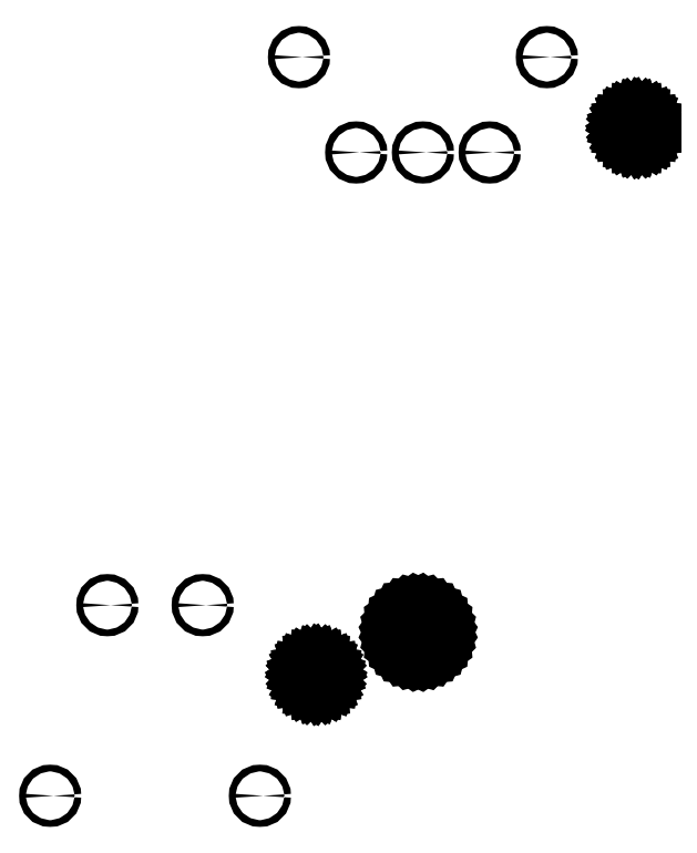
<metadata>
{"format":"dxf","ext":"dxf","renderer":"ezdxf+matplotlib","layout":"modelspace","background":"white","min_lineweight":24,"dpi":150}
</metadata>
<code>
0
SECTION
2
ENTITIES
0
LINE
8
BLACK
10
5.515
20
-5.462
11
5.521
21
-5.465
0
LINE
8
BLACK
10
5.521
20
-5.465
11
5.527
21
-5.468
0
LINE
8
BLACK
10
5.527
20
-5.468
11
5.532
21
-5.473
0
LINE
8
BLACK
10
5.532
20
-5.473
11
5.535
21
-5.479
0
LINE
8
BLACK
10
5.535
20
-5.479
11
5.538
21
-5.485
0
LINE
8
BLACK
10
5.538
20
-5.485
11
5.538
21
-5.492
0
LINE
8
BLACK
10
5.538
20
-5.492
11
5.538
21
-5.499
0
LINE
8
BLACK
10
5.538
20
-5.499
11
5.535
21
-5.505
0
LINE
8
BLACK
10
5.535
20
-5.505
11
5.532
21
-5.511
0
LINE
8
BLACK
10
5.532
20
-5.511
11
5.527
21
-5.516
0
LINE
8
BLACK
10
5.527
20
-5.516
11
5.521
21
-5.52
0
LINE
8
BLACK
10
5.521
20
-5.52
11
5.515
21
-5.522
0
LINE
8
BLACK
10
5.515
20
-5.522
11
5.508
21
-5.523
0
LINE
8
BLACK
10
5.508
20
-5.523
11
5.501
21
-5.522
0
LINE
8
BLACK
10
5.501
20
-5.522
11
5.495
21
-5.52
0
LINE
8
BLACK
10
5.495
20
-5.52
11
5.489
21
-5.516
0
LINE
8
BLACK
10
5.489
20
-5.516
11
5.484
21
-5.511
0
LINE
8
BLACK
10
5.484
20
-5.511
11
5.48
21
-5.505
0
LINE
8
BLACK
10
5.48
20
-5.505
11
5.478
21
-5.499
0
LINE
8
BLACK
10
5.478
20
-5.499
11
5.477
21
-5.492
0
LINE
8
BLACK
10
5.477
20
-5.492
11
5.478
21
-5.485
0
LINE
8
BLACK
10
5.478
20
-5.485
11
5.48
21
-5.479
0
LINE
8
BLACK
10
5.48
20
-5.479
11
5.484
21
-5.473
0
LINE
8
BLACK
10
5.484
20
-5.473
11
5.489
21
-5.468
0
LINE
8
BLACK
10
5.489
20
-5.468
11
5.495
21
-5.465
0
LINE
8
BLACK
10
5.495
20
-5.465
11
5.501
21
-5.462
0
LINE
8
BLACK
10
5.501
20
-5.462
11
5.508
21
-5.462
0
LINE
8
BLACK
10
5.508
20
-5.462
11
5.515
21
-5.462
0
LINE
8
BLACK
10
5.48
20
-5.499
11
5.482
21
-5.505
0
LINE
8
BLACK
10
5.482
20
-5.505
11
5.485
21
-5.51
0
LINE
8
BLACK
10
5.485
20
-5.51
11
5.49
21
-5.515
0
LINE
8
BLACK
10
5.49
20
-5.515
11
5.495
21
-5.518
0
LINE
8
BLACK
10
5.495
20
-5.518
11
5.501
21
-5.52
0
LINE
8
BLACK
10
5.501
20
-5.52
11
5.508
21
-5.521
0
LINE
8
BLACK
10
5.508
20
-5.521
11
5.514
21
-5.52
0
LINE
8
BLACK
10
5.514
20
-5.52
11
5.52
21
-5.518
0
LINE
8
BLACK
10
5.52
20
-5.518
11
5.526
21
-5.515
0
LINE
8
BLACK
10
5.526
20
-5.515
11
5.53
21
-5.51
0
LINE
8
BLACK
10
5.53
20
-5.51
11
5.534
21
-5.505
0
LINE
8
BLACK
10
5.534
20
-5.505
11
5.536
21
-5.499
0
LINE
8
BLACK
10
5.536
20
-5.499
11
5.537
21
-5.492
0
LINE
8
BLACK
10
5.537
20
-5.492
11
5.536
21
-5.486
0
LINE
8
BLACK
10
5.536
20
-5.486
11
5.534
21
-5.48
0
LINE
8
BLACK
10
5.534
20
-5.48
11
5.53
21
-5.474
0
LINE
8
BLACK
10
5.53
20
-5.474
11
5.526
21
-5.47
0
LINE
8
BLACK
10
5.526
20
-5.47
11
5.52
21
-5.466
0
LINE
8
BLACK
10
5.52
20
-5.466
11
5.514
21
-5.464
0
LINE
8
BLACK
10
5.514
20
-5.464
11
5.508
21
-5.463
0
LINE
8
BLACK
10
5.508
20
-5.463
11
5.501
21
-5.464
0
LINE
8
BLACK
10
5.501
20
-5.464
11
5.495
21
-5.466
0
LINE
8
BLACK
10
5.495
20
-5.466
11
5.49
21
-5.47
0
LINE
8
BLACK
10
5.49
20
-5.47
11
5.485
21
-5.474
0
LINE
8
BLACK
10
5.485
20
-5.474
11
5.482
21
-5.48
0
LINE
8
BLACK
10
5.482
20
-5.48
11
5.48
21
-5.486
0
LINE
8
BLACK
10
5.48
20
-5.486
11
5.479
21
-5.492
0
LINE
8
BLACK
10
5.479
20
-5.492
11
5.48
21
-5.499
0
LINE
8
BLACK
10
5.727
20
-5.355
11
5.736
21
-5.357
0
LINE
8
BLACK
10
5.736
20
-5.357
11
5.744
21
-5.361
0
LINE
8
BLACK
10
5.744
20
-5.361
11
5.751
21
-5.366
0
LINE
8
BLACK
10
5.751
20
-5.366
11
5.757
21
-5.372
0
LINE
8
BLACK
10
5.757
20
-5.372
11
5.762
21
-5.379
0
LINE
8
BLACK
10
5.762
20
-5.379
11
5.766
21
-5.387
0
LINE
8
BLACK
10
5.766
20
-5.387
11
5.768
21
-5.396
0
LINE
8
BLACK
10
5.768
20
-5.396
11
5.769
21
-5.405
0
LINE
8
BLACK
10
5.769
20
-5.405
11
5.768
21
-5.413
0
LINE
8
BLACK
10
5.768
20
-5.413
11
5.766
21
-5.422
0
LINE
8
BLACK
10
5.766
20
-5.422
11
5.762
21
-5.43
0
LINE
8
BLACK
10
5.762
20
-5.43
11
5.757
21
-5.437
0
LINE
8
BLACK
10
5.757
20
-5.437
11
5.751
21
-5.443
0
LINE
8
BLACK
10
5.751
20
-5.443
11
5.744
21
-5.448
0
LINE
8
BLACK
10
5.744
20
-5.448
11
5.736
21
-5.452
0
LINE
8
BLACK
10
5.736
20
-5.452
11
5.727
21
-5.454
0
LINE
8
BLACK
10
5.727
20
-5.454
11
5.719
21
-5.455
0
LINE
8
BLACK
10
5.719
20
-5.455
11
5.71
21
-5.454
0
LINE
8
BLACK
10
5.71
20
-5.454
11
5.701
21
-5.452
0
LINE
8
BLACK
10
5.701
20
-5.452
11
5.693
21
-5.448
0
LINE
8
BLACK
10
5.693
20
-5.448
11
5.686
21
-5.443
0
LINE
8
BLACK
10
5.686
20
-5.443
11
5.68
21
-5.437
0
LINE
8
BLACK
10
5.68
20
-5.437
11
5.675
21
-5.43
0
LINE
8
BLACK
10
5.675
20
-5.43
11
5.671
21
-5.422
0
LINE
8
BLACK
10
5.671
20
-5.422
11
5.669
21
-5.413
0
LINE
8
BLACK
10
5.669
20
-5.413
11
5.668
21
-5.405
0
LINE
8
BLACK
10
5.668
20
-5.405
11
5.669
21
-5.396
0
LINE
8
BLACK
10
5.669
20
-5.396
11
5.671
21
-5.387
0
LINE
8
BLACK
10
5.671
20
-5.387
11
5.675
21
-5.379
0
LINE
8
BLACK
10
5.675
20
-5.379
11
5.68
21
-5.372
0
LINE
8
BLACK
10
5.68
20
-5.372
11
5.686
21
-5.366
0
LINE
8
BLACK
10
5.686
20
-5.366
11
5.693
21
-5.361
0
LINE
8
BLACK
10
5.693
20
-5.361
11
5.701
21
-5.357
0
LINE
8
BLACK
10
5.701
20
-5.357
11
5.71
21
-5.355
0
LINE
8
BLACK
10
5.71
20
-5.355
11
5.719
21
-5.354
0
LINE
8
BLACK
10
5.719
20
-5.354
11
5.727
21
-5.355
0
LINE
8
BLACK
10
5.671
20
-5.413
11
5.673
21
-5.421
0
LINE
8
BLACK
10
5.673
20
-5.421
11
5.677
21
-5.429
0
LINE
8
BLACK
10
5.677
20
-5.429
11
5.681
21
-5.436
0
LINE
8
BLACK
10
5.681
20
-5.436
11
5.687
21
-5.442
0
LINE
8
BLACK
10
5.687
20
-5.442
11
5.694
21
-5.446
0
LINE
8
BLACK
10
5.694
20
-5.446
11
5.702
21
-5.45
0
LINE
8
BLACK
10
5.702
20
-5.45
11
5.71
21
-5.452
0
LINE
8
BLACK
10
5.71
20
-5.452
11
5.719
21
-5.453
0
LINE
8
BLACK
10
5.719
20
-5.453
11
5.727
21
-5.452
0
LINE
8
BLACK
10
5.727
20
-5.452
11
5.735
21
-5.45
0
LINE
8
BLACK
10
5.735
20
-5.45
11
5.743
21
-5.446
0
LINE
8
BLACK
10
5.743
20
-5.446
11
5.75
21
-5.442
0
LINE
8
BLACK
10
5.75
20
-5.442
11
5.756
21
-5.436
0
LINE
8
BLACK
10
5.756
20
-5.436
11
5.76
21
-5.429
0
LINE
8
BLACK
10
5.76
20
-5.429
11
5.764
21
-5.421
0
LINE
8
BLACK
10
5.764
20
-5.421
11
5.766
21
-5.413
0
LINE
8
BLACK
10
5.766
20
-5.413
11
5.767
21
-5.405
0
LINE
8
BLACK
10
5.767
20
-5.405
11
5.766
21
-5.396
0
LINE
8
BLACK
10
5.766
20
-5.396
11
5.764
21
-5.388
0
LINE
8
BLACK
10
5.764
20
-5.388
11
5.76
21
-5.38
0
LINE
8
BLACK
10
5.76
20
-5.38
11
5.756
21
-5.373
0
LINE
8
BLACK
10
5.756
20
-5.373
11
5.75
21
-5.367
0
LINE
8
BLACK
10
5.75
20
-5.367
11
5.743
21
-5.363
0
LINE
8
BLACK
10
5.743
20
-5.363
11
5.735
21
-5.359
0
LINE
8
BLACK
10
5.735
20
-5.359
11
5.727
21
-5.357
0
LINE
8
BLACK
10
5.727
20
-5.357
11
5.719
21
-5.356
0
LINE
8
BLACK
10
5.719
20
-5.356
11
5.71
21
-5.357
0
LINE
8
BLACK
10
5.71
20
-5.357
11
5.702
21
-5.359
0
LINE
8
BLACK
10
5.702
20
-5.359
11
5.694
21
-5.363
0
LINE
8
BLACK
10
5.694
20
-5.363
11
5.687
21
-5.367
0
LINE
8
BLACK
10
5.687
20
-5.367
11
5.681
21
-5.373
0
LINE
8
BLACK
10
5.681
20
-5.373
11
5.677
21
-5.38
0
LINE
8
BLACK
10
5.677
20
-5.38
11
5.673
21
-5.388
0
LINE
8
BLACK
10
5.673
20
-5.388
11
5.671
21
-5.396
0
LINE
8
BLACK
10
5.671
20
-5.396
11
5.67
21
-5.405
0
LINE
8
BLACK
10
5.67
20
-5.405
11
5.671
21
-5.413
0
LINE
8
BLACK
10
6.176
20
-4.333
11
6.183
21
-4.336
0
LINE
8
BLACK
10
6.183
20
-4.336
11
6.188
21
-4.339
0
LINE
8
BLACK
10
6.188
20
-4.339
11
6.193
21
-4.344
0
LINE
8
BLACK
10
6.193
20
-4.344
11
6.197
21
-4.35
0
LINE
8
BLACK
10
6.197
20
-4.35
11
6.199
21
-4.356
0
LINE
8
BLACK
10
6.199
20
-4.356
11
6.2
21
-4.363
0
LINE
8
BLACK
10
6.2
20
-4.363
11
6.199
21
-4.37
0
LINE
8
BLACK
10
6.199
20
-4.37
11
6.197
21
-4.376
0
LINE
8
BLACK
10
6.197
20
-4.376
11
6.193
21
-4.382
0
LINE
8
BLACK
10
6.193
20
-4.382
11
6.188
21
-4.387
0
LINE
8
BLACK
10
6.188
20
-4.387
11
6.183
21
-4.391
0
LINE
8
BLACK
10
6.183
20
-4.391
11
6.176
21
-4.393
0
LINE
8
BLACK
10
6.176
20
-4.393
11
6.169
21
-4.394
0
LINE
8
BLACK
10
6.169
20
-4.394
11
6.163
21
-4.393
0
LINE
8
BLACK
10
6.163
20
-4.393
11
6.156
21
-4.391
0
LINE
8
BLACK
10
6.156
20
-4.391
11
6.15
21
-4.387
0
LINE
8
BLACK
10
6.15
20
-4.387
11
6.145
21
-4.382
0
LINE
8
BLACK
10
6.145
20
-4.382
11
6.142
21
-4.376
0
LINE
8
BLACK
10
6.142
20
-4.376
11
6.14
21
-4.37
0
LINE
8
BLACK
10
6.14
20
-4.37
11
6.139
21
-4.363
0
LINE
8
BLACK
10
6.139
20
-4.363
11
6.14
21
-4.356
0
LINE
8
BLACK
10
6.14
20
-4.356
11
6.142
21
-4.35
0
LINE
8
BLACK
10
6.142
20
-4.35
11
6.145
21
-4.344
0
LINE
8
BLACK
10
6.145
20
-4.344
11
6.15
21
-4.339
0
LINE
8
BLACK
10
6.15
20
-4.339
11
6.156
21
-4.336
0
LINE
8
BLACK
10
6.156
20
-4.336
11
6.163
21
-4.333
0
LINE
8
BLACK
10
6.163
20
-4.333
11
6.169
21
-4.333
0
LINE
8
BLACK
10
6.169
20
-4.333
11
6.176
21
-4.333
0
LINE
8
BLACK
10
6.141
20
-4.37
11
6.143
21
-4.376
0
LINE
8
BLACK
10
6.143
20
-4.376
11
6.147
21
-4.381
0
LINE
8
BLACK
10
6.147
20
-4.381
11
6.151
21
-4.386
0
LINE
8
BLACK
10
6.151
20
-4.386
11
6.157
21
-4.389
0
LINE
8
BLACK
10
6.157
20
-4.389
11
6.163
21
-4.391
0
LINE
8
BLACK
10
6.163
20
-4.391
11
6.169
21
-4.392
0
LINE
8
BLACK
10
6.169
20
-4.392
11
6.176
21
-4.391
0
LINE
8
BLACK
10
6.176
20
-4.391
11
6.182
21
-4.389
0
LINE
8
BLACK
10
6.182
20
-4.389
11
6.187
21
-4.386
0
LINE
8
BLACK
10
6.187
20
-4.386
11
6.192
21
-4.381
0
LINE
8
BLACK
10
6.192
20
-4.381
11
6.195
21
-4.376
0
LINE
8
BLACK
10
6.195
20
-4.376
11
6.197
21
-4.37
0
LINE
8
BLACK
10
6.197
20
-4.37
11
6.198
21
-4.363
0
LINE
8
BLACK
10
6.198
20
-4.363
11
6.197
21
-4.357
0
LINE
8
BLACK
10
6.197
20
-4.357
11
6.195
21
-4.351
0
LINE
8
BLACK
10
6.195
20
-4.351
11
6.192
21
-4.345
0
LINE
8
BLACK
10
6.192
20
-4.345
11
6.187
21
-4.341
0
LINE
8
BLACK
10
6.187
20
-4.341
11
6.182
21
-4.337
0
LINE
8
BLACK
10
6.182
20
-4.337
11
6.176
21
-4.335
0
LINE
8
BLACK
10
6.176
20
-4.335
11
6.169
21
-4.334
0
LINE
8
BLACK
10
6.169
20
-4.334
11
6.163
21
-4.335
0
LINE
8
BLACK
10
6.163
20
-4.335
11
6.157
21
-4.337
0
LINE
8
BLACK
10
6.157
20
-4.337
11
6.151
21
-4.341
0
LINE
8
BLACK
10
6.151
20
-4.341
11
6.147
21
-4.345
0
LINE
8
BLACK
10
6.147
20
-4.345
11
6.143
21
-4.351
0
LINE
8
BLACK
10
6.143
20
-4.351
11
6.141
21
-4.357
0
LINE
8
BLACK
10
6.141
20
-4.357
11
6.141
21
-4.363
0
LINE
8
BLACK
10
6.141
20
-4.363
11
6.141
21
-4.37
0
CIRCLE
8
BLACK
10
5.472
20
-4.217
40
0.00689
0
CIRCLE
8
BLACK
10
5.984
20
-4.217
40
0.00689
0
CIRCLE
8
BLACK
10
5.866
20
-4.413
40
0.00689
0
CIRCLE
8
BLACK
10
5.728
20
-4.413
40
0.00689
0
CIRCLE
8
BLACK
10
5.591
20
-4.413
40
0.00689
0
CIRCLE
8
BLACK
10
5.392
20
-5.742
40
0.00689
0
CIRCLE
8
BLACK
10
4.959
20
-5.742
40
0.00689
0
CIRCLE
8
BLACK
10
5.077
20
-5.348
40
0.00689
0
CIRCLE
8
BLACK
10
5.274
20
-5.348
40
0.00689
0
ENDSEC
0
EOF

</code>
